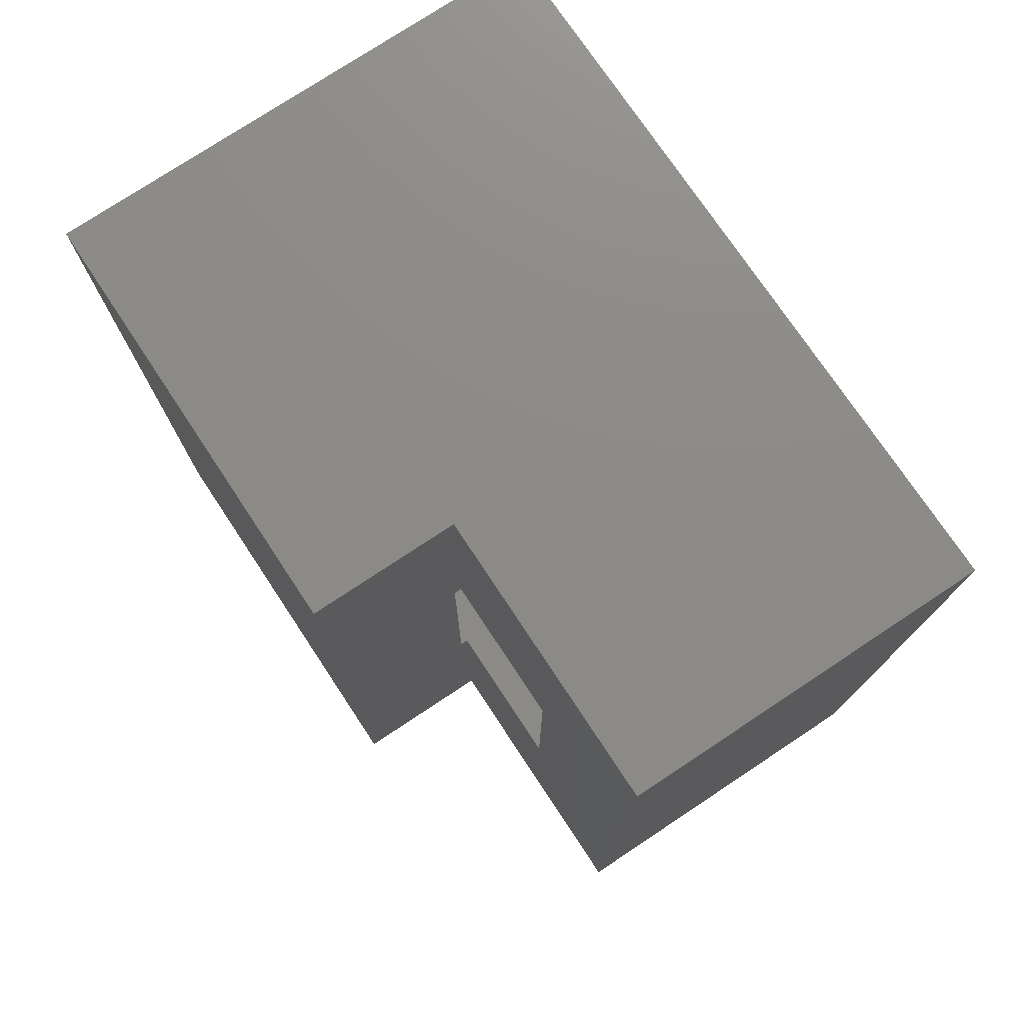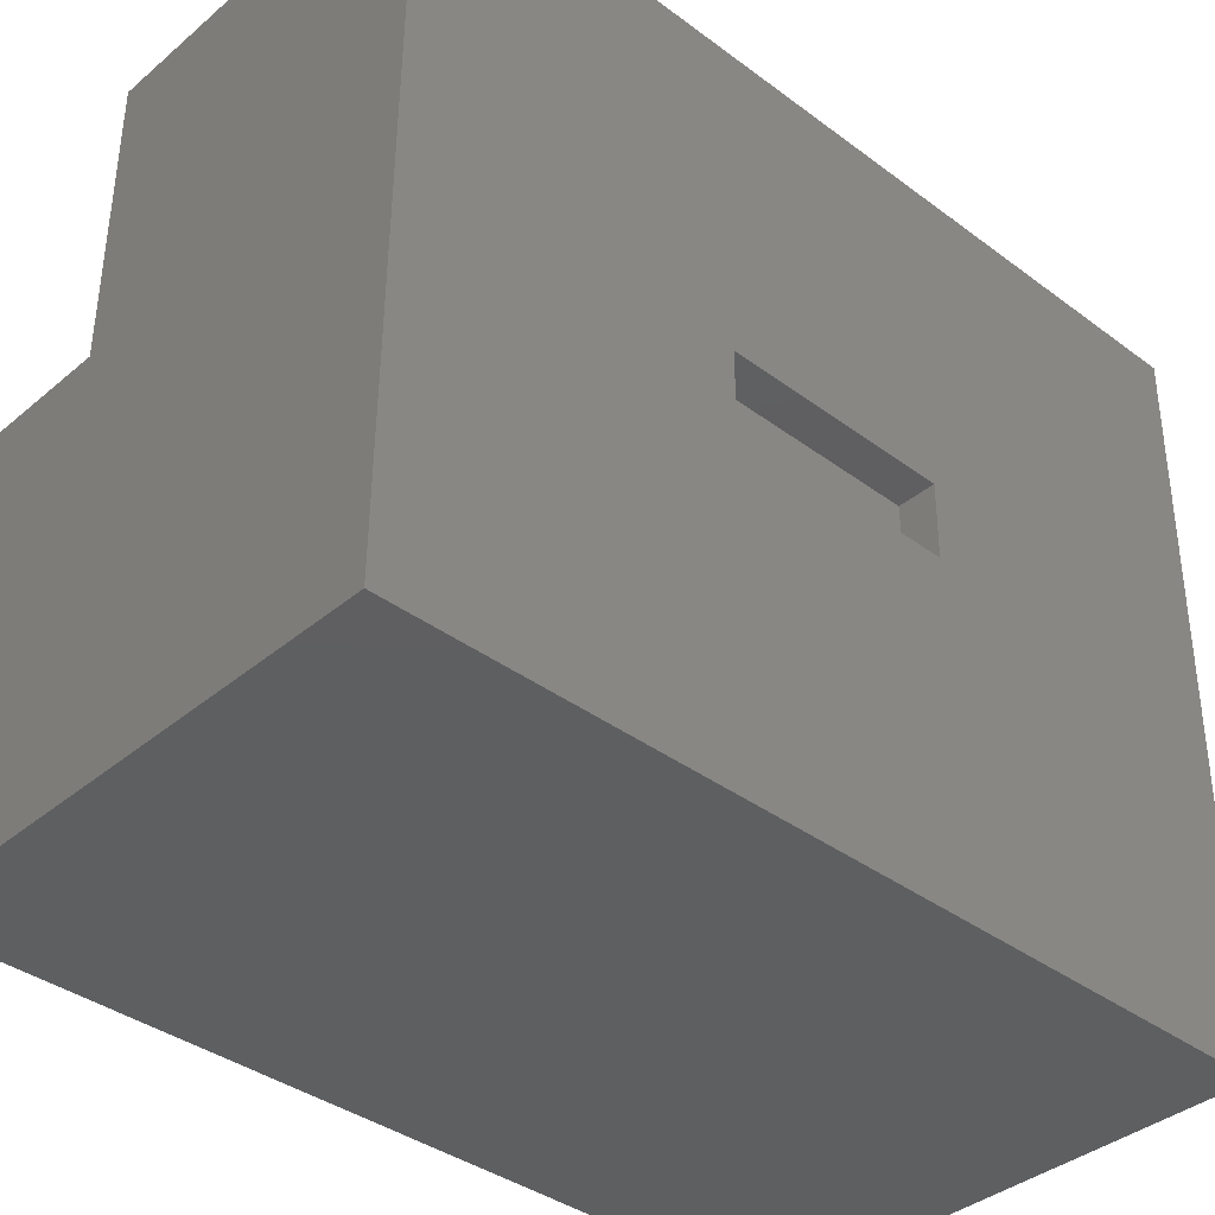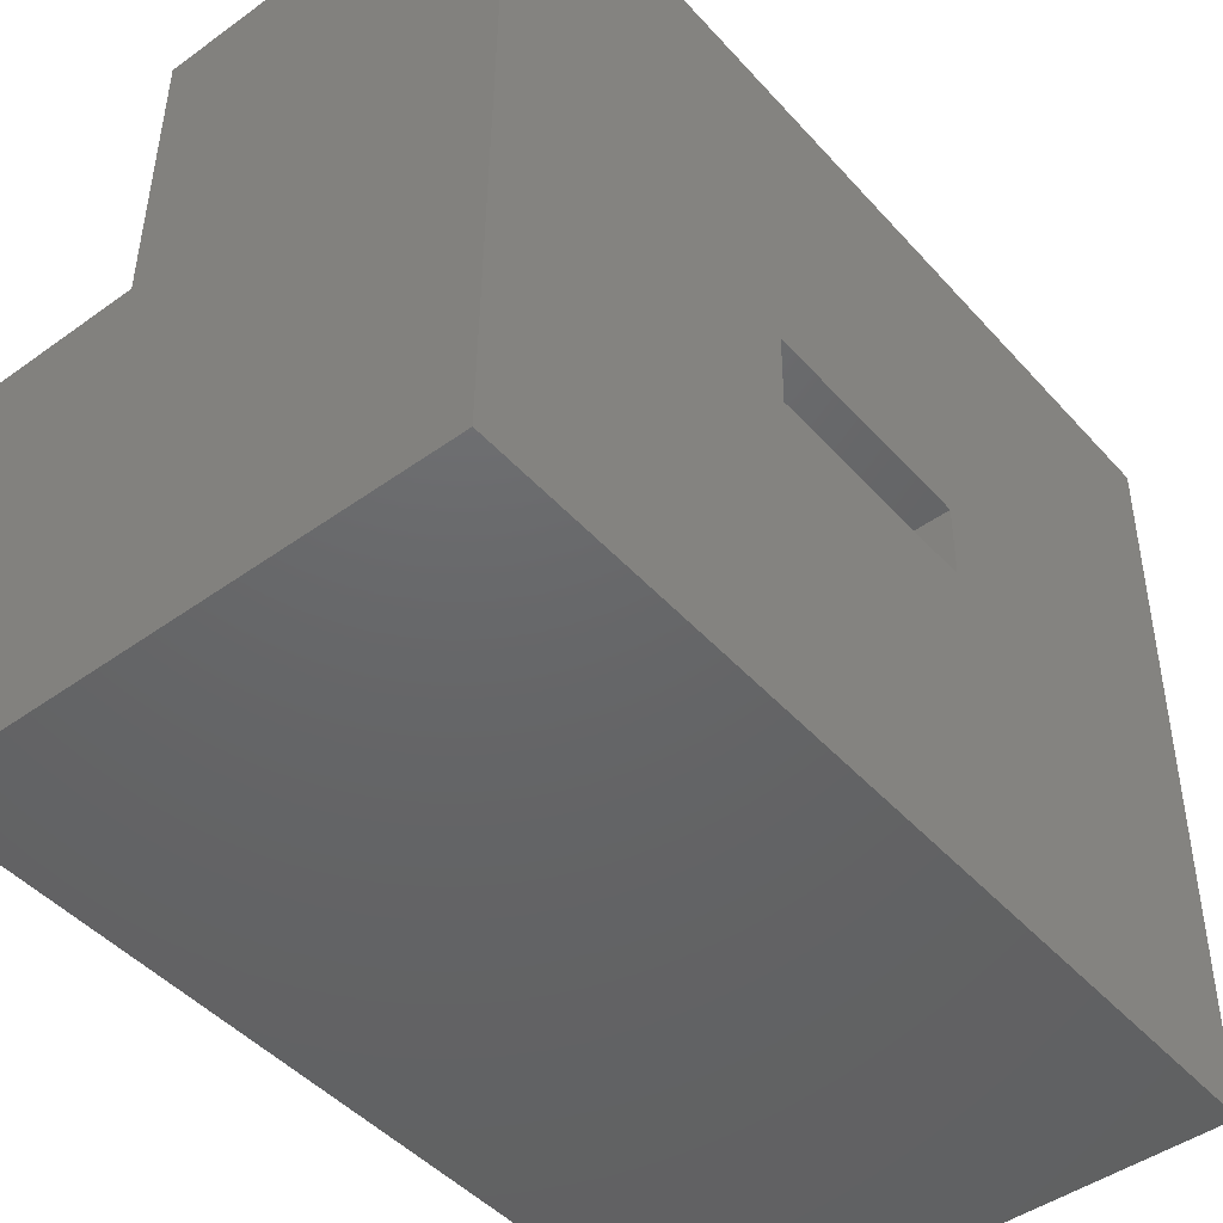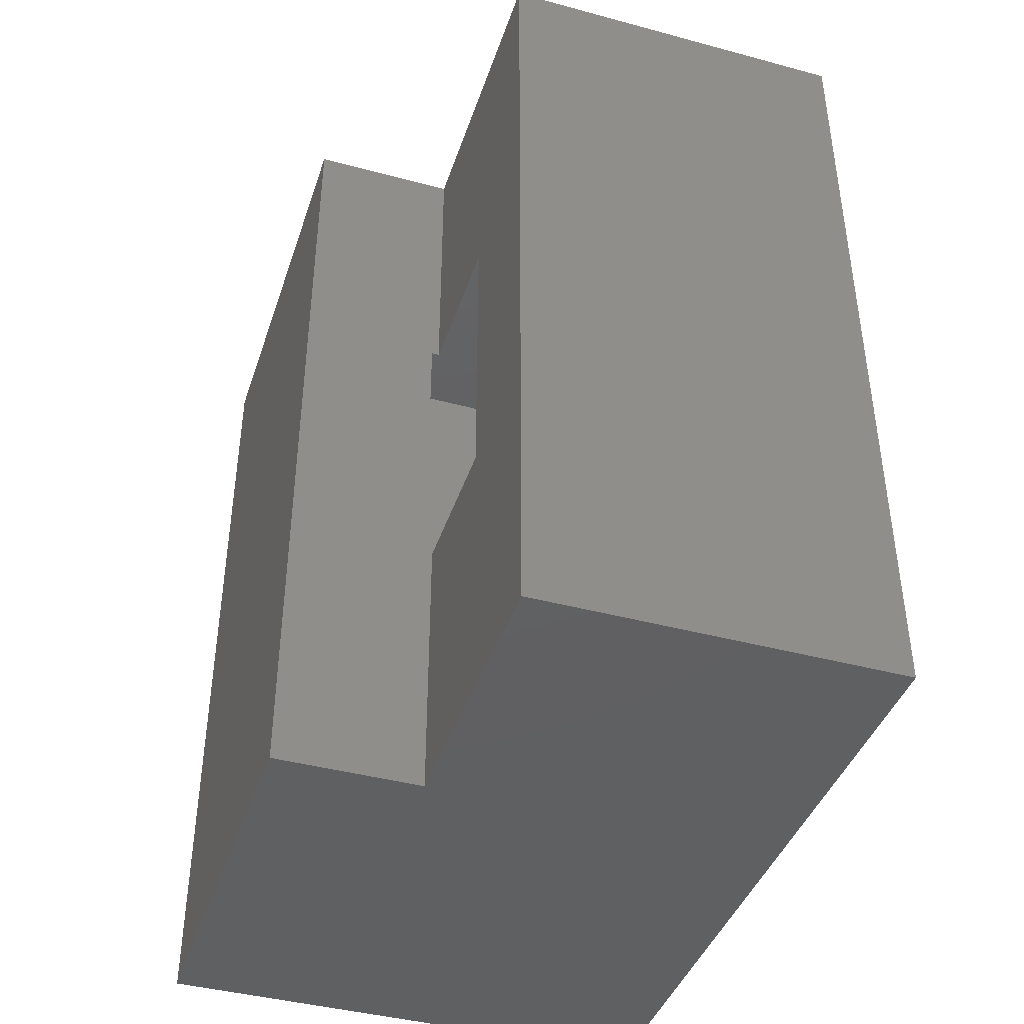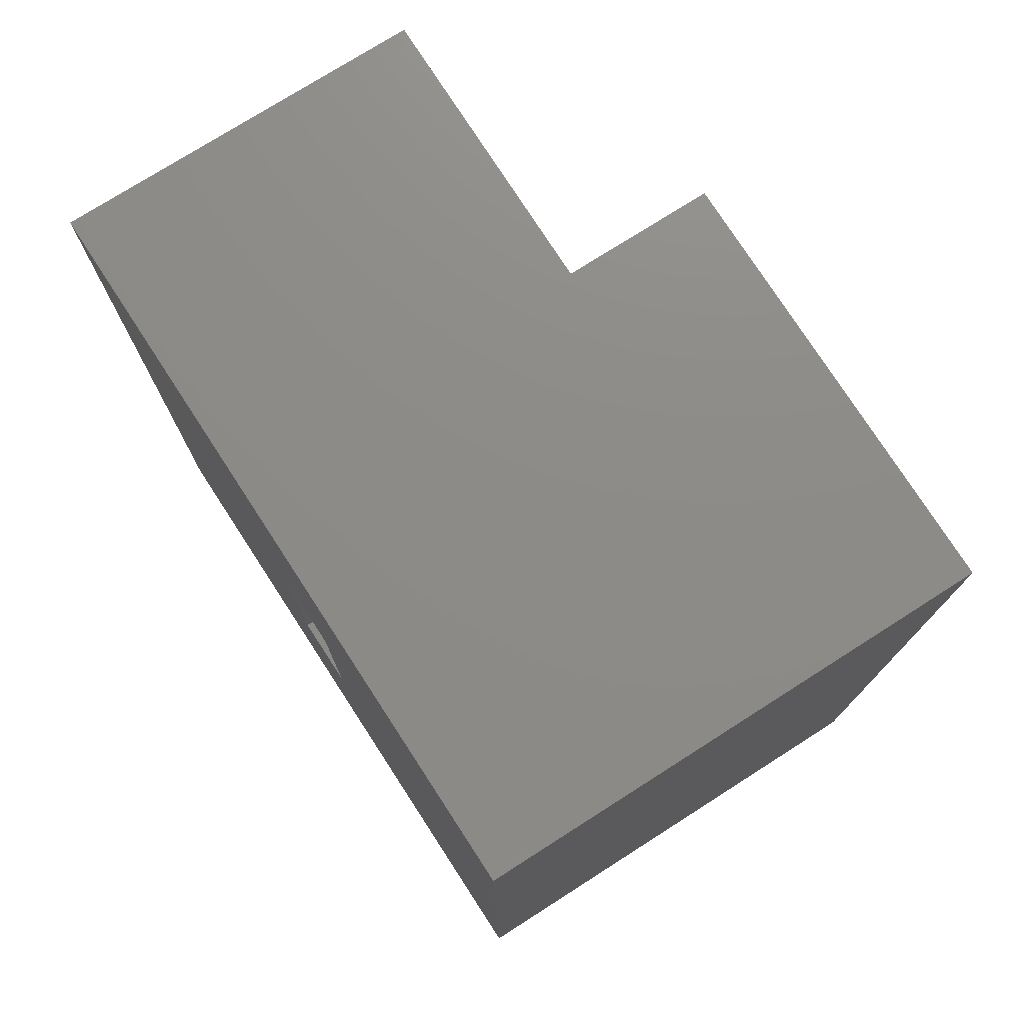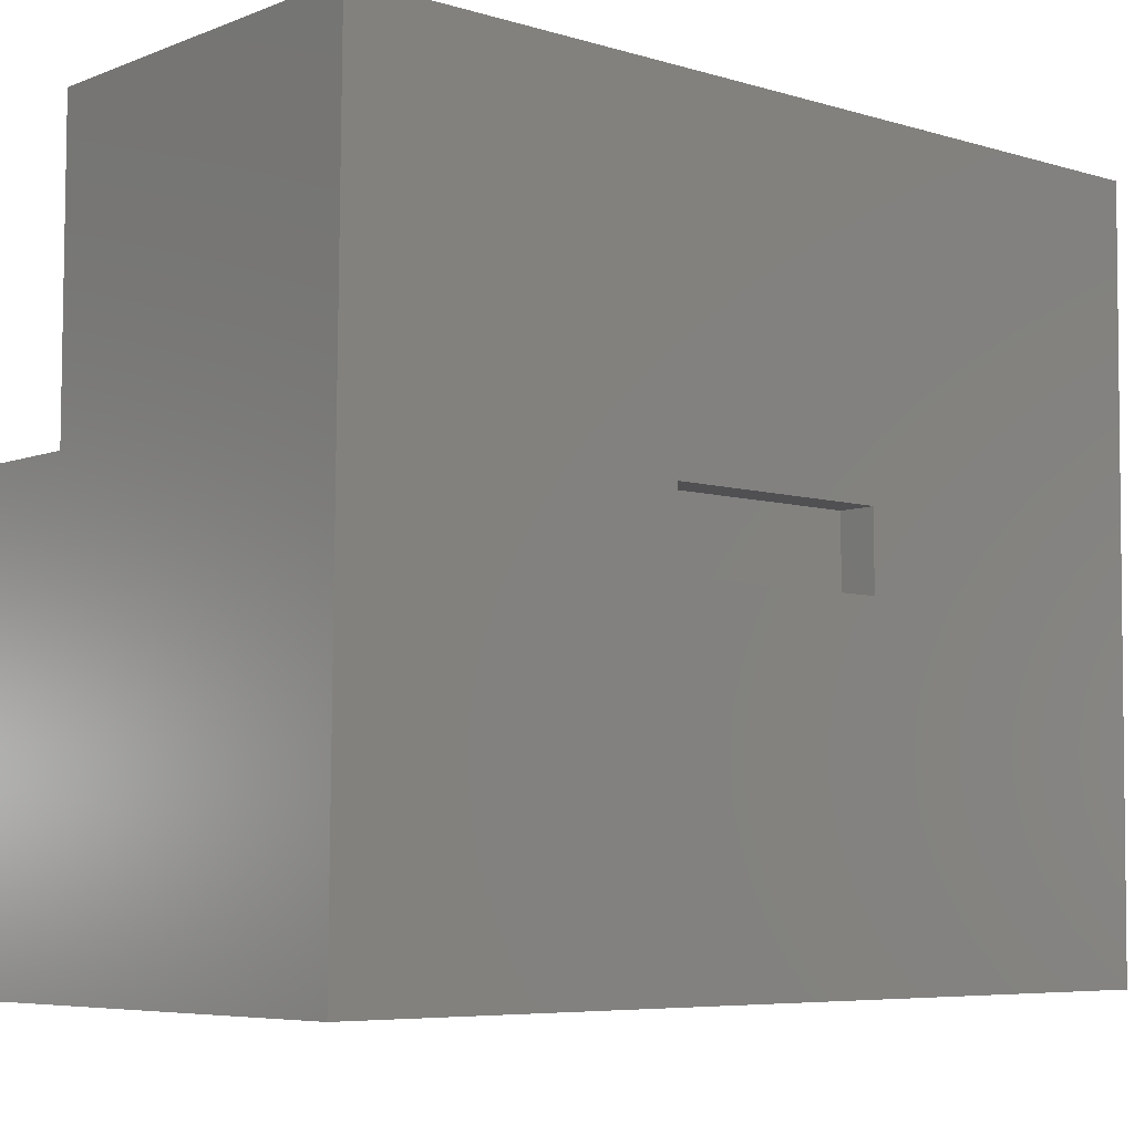
<metadata>
{"format":"stl","ext":"stl","renderer":"f3d","projection":"perspective","resolution":1024,"background":"white","views":[{"elev":76.3,"azim":-33.5,"up":"+Y"},{"elev":-38.1,"azim":46.7,"up":"+Z"},{"elev":-46.5,"azim":39.3,"up":"+Z"},{"elev":-42.0,"azim":-17.9,"up":"+Y"},{"elev":75.7,"azim":147.5,"up":"+Y"},{"elev":-6.4,"azim":48.6,"up":"+Z"}]}
</metadata>
<code>
# stl→obj: 32 verts, 60 faces
v -0.2266 0.5625 0.09375
v -0.2168 0.5625 0.1817
v -0.2266 0.5625 0.1817
v -0.03906 0.5625 0.374
v -0.2168 0.5625 0.374
v -0.03906 0.5625 0.09375
v -0.2168 0.1875 0.374
v -0.03906 0.1875 0.374
v -0.03906 0.1875 0.09375
v -0.2266 0.1875 0.09375
v -0.2266 0.1875 0.1817
v -0.2168 0.1875 0.1817
v -0.2168 -0.1797 0.5547
v -0.2168 -0.1797 0.1817
v -0.2168 0.9297 0.5547
v -0.2168 0.9297 0.1817
v -0.4062 -0.1797 0.1817
v -0.4062 0.9297 0.1817
v 0.2393 0.9297 -0.3672
v 0.2437 0.2344 0.04688
v 0.2393 -0.1797 -0.3672
v 0.2447 0.2344 0.1406
v 0.249 -0.1797 0.5547
v 0.2437 0.5156 0.04688
v 0.249 0.9297 0.5547
v 0.2447 0.5156 0.1406
v 0.1973 0.5156 0.04688
v 0.1973 0.5156 0.1406
v 0.1973 0.2344 0.04688
v 0.1973 0.2344 0.1406
v -0.4062 -0.1797 -0.3672
v -0.4062 0.9297 -0.3672
f 1 2 3
f 4 5 6
f 6 5 2
f 6 2 1
f 5 4 7
f 7 4 8
f 9 10 11
f 9 11 12
f 9 12 7
f 9 7 8
f 10 1 11
f 11 1 3
f 13 12 14
f 12 13 7
f 7 13 15
f 7 15 5
f 5 15 16
f 5 16 2
f 12 11 14
f 11 17 14
f 18 17 11
f 18 11 3
f 18 3 2
f 18 2 16
f 9 8 6
f 6 8 4
f 10 9 1
f 1 9 6
f 19 20 21
f 21 20 22
f 21 22 23
f 20 19 24
f 24 19 25
f 24 25 26
f 26 25 23
f 26 23 22
f 27 24 28
f 28 24 26
f 29 20 27
f 27 20 24
f 29 30 20
f 20 30 22
f 22 30 26
f 26 30 28
f 31 32 21
f 21 32 19
f 23 25 13
f 13 25 15
f 17 18 31
f 31 18 32
f 23 13 21
f 21 13 14
f 21 14 31
f 31 14 17
f 25 19 15
f 15 19 16
f 19 32 16
f 16 32 18
f 28 30 27
f 27 30 29

</code>
